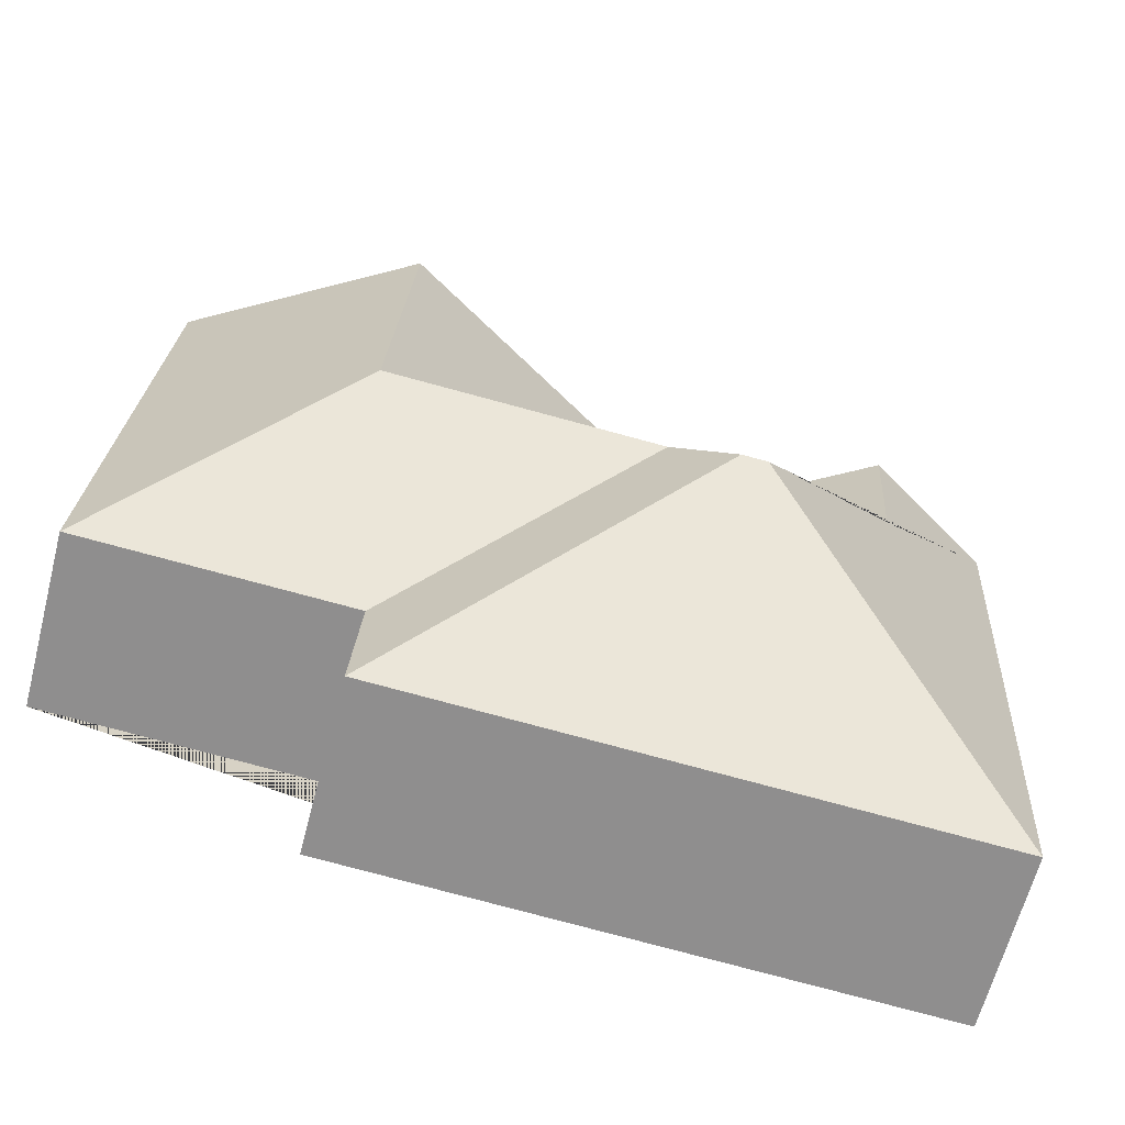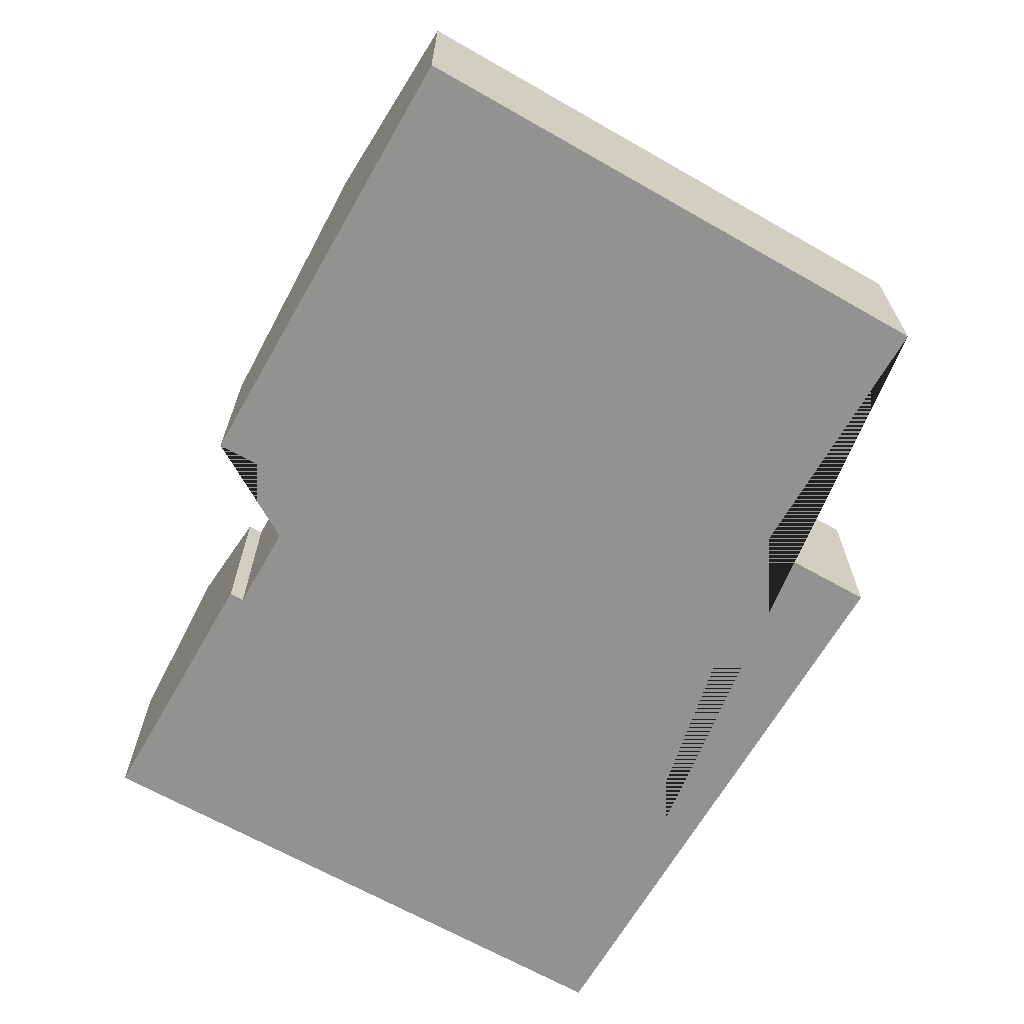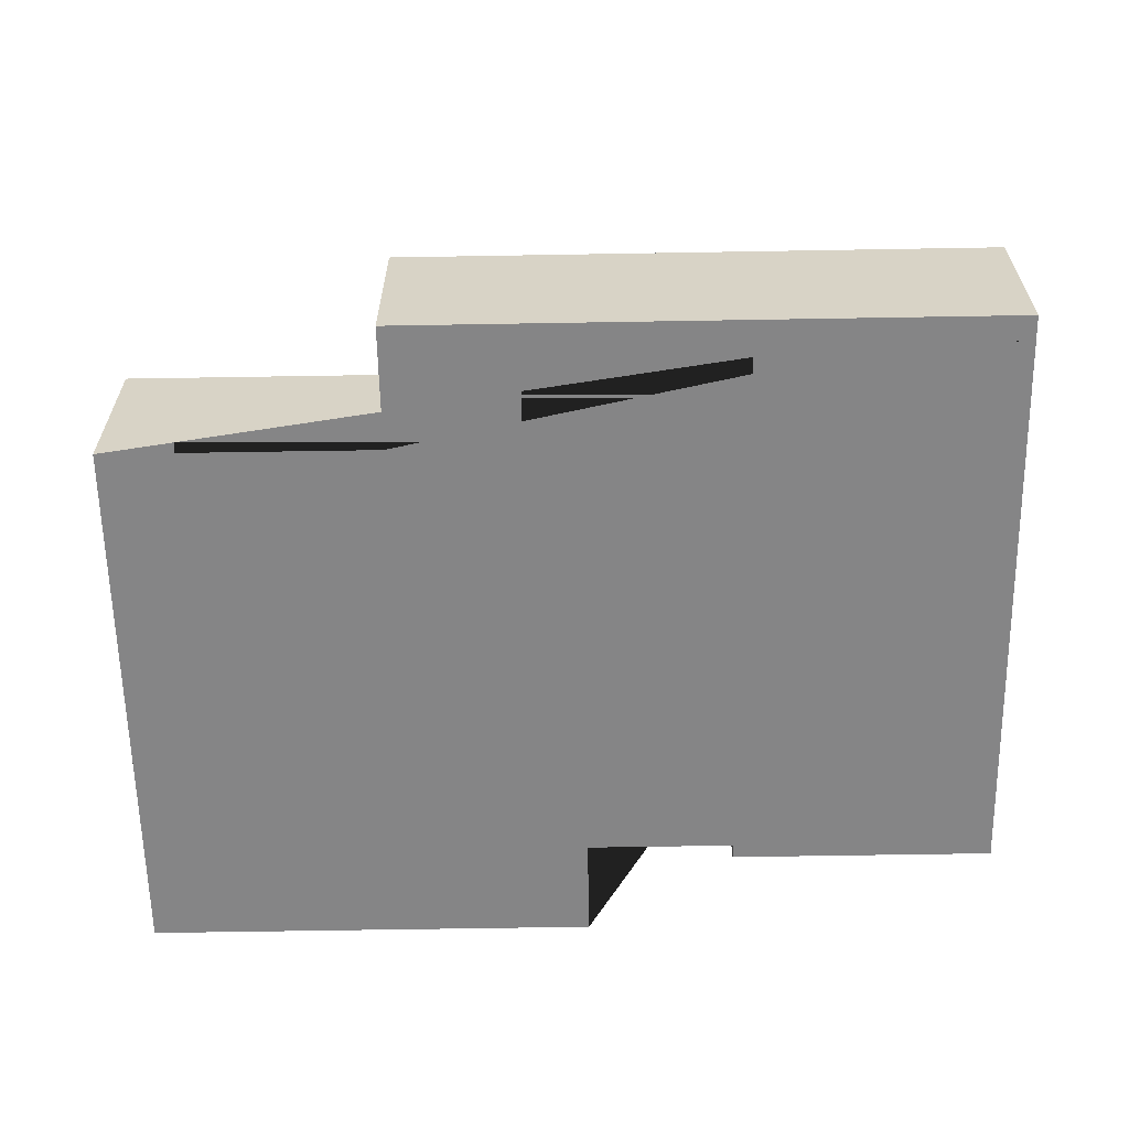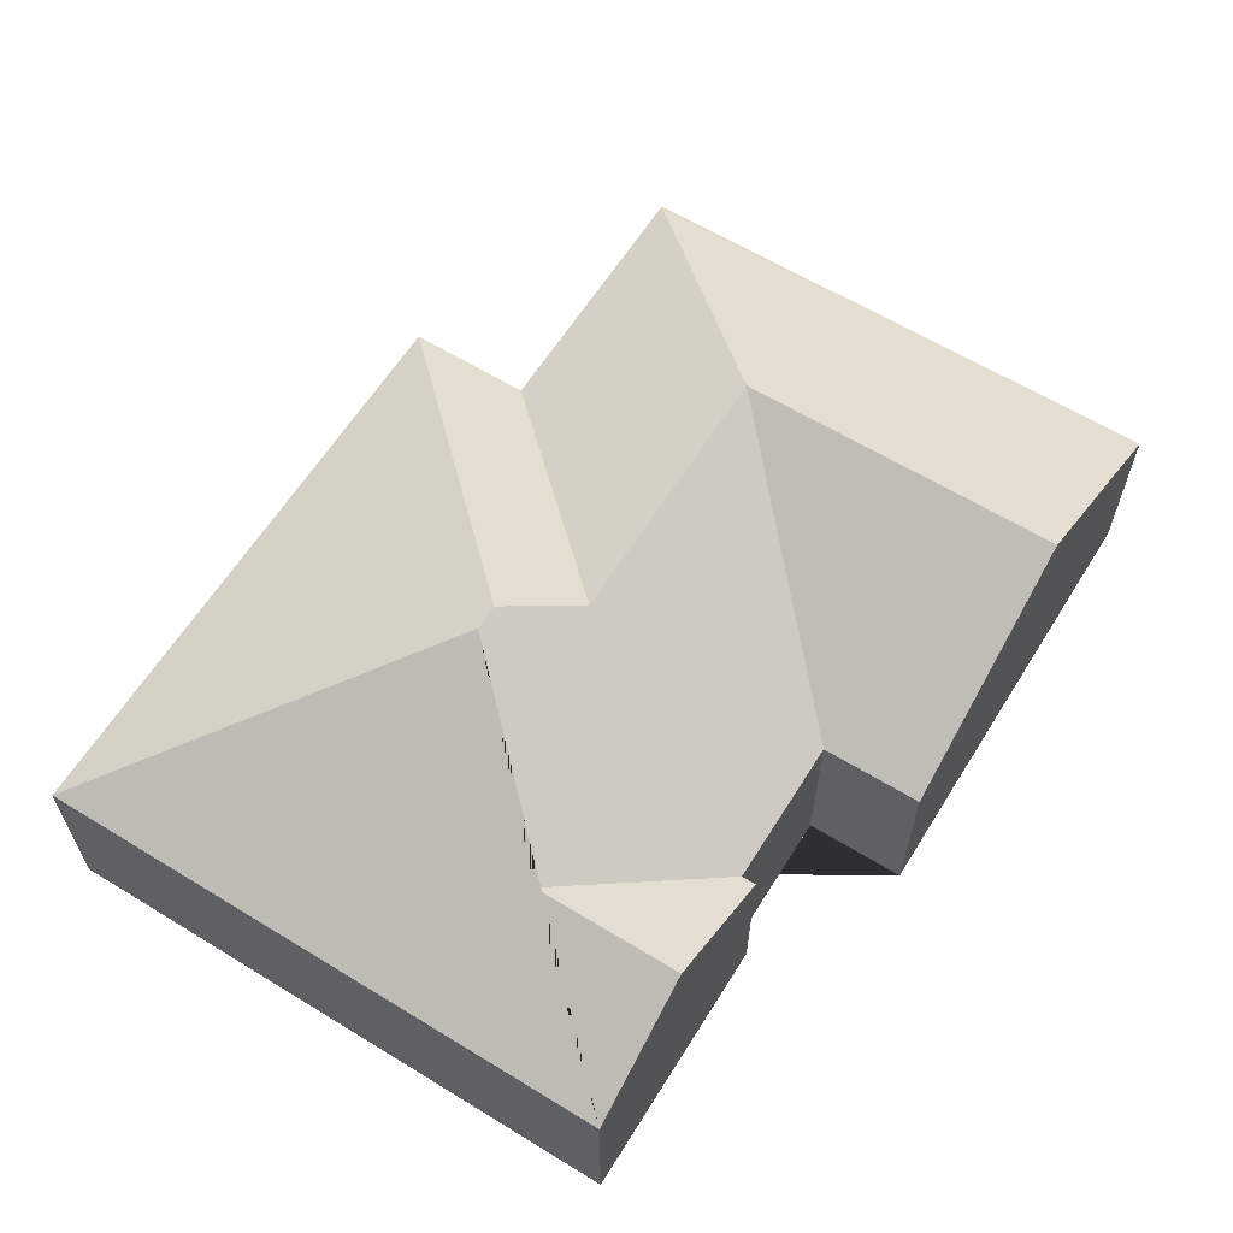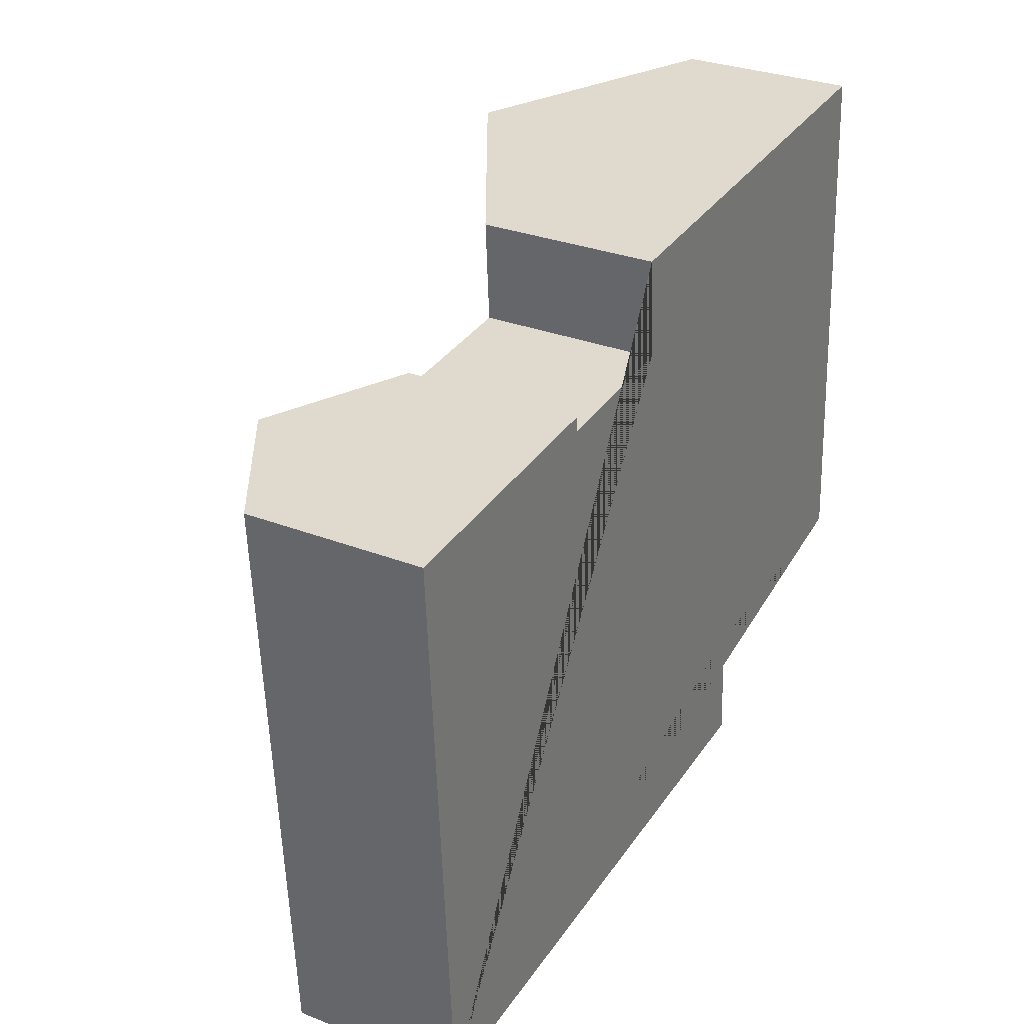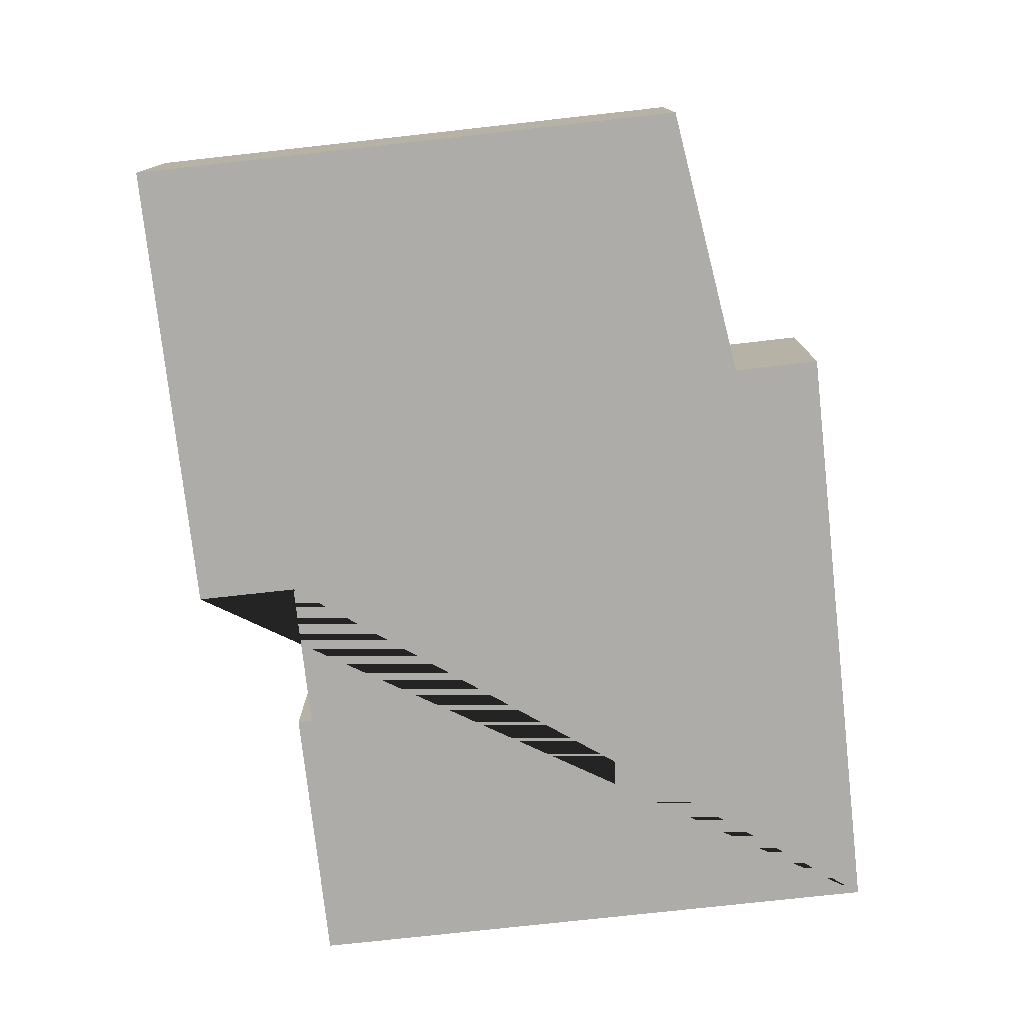
<metadata>
{"format":"obj","ext":"obj","renderer":"f3d","projection":"perspective","resolution":1024,"background":"white","views":[{"elev":-64.6,"azim":165.4,"up":"+Z"},{"elev":-66.2,"azim":56.6,"up":"+Y"},{"elev":-61.9,"azim":177.4,"up":"+Y"},{"elev":61.8,"azim":-61.7,"up":"+Y"},{"elev":30.3,"azim":-60.5,"up":"+Z"},{"elev":-77.0,"azim":92.7,"up":"+Y"}]}
</metadata>
<code>
o CG10_500_040063_0039
v 35.07 75 -323.7
v 288.1 75 -307.7
v 284.7 75 -255.4
v 399.2 75 -248.3
v 146.5 145 -193.1
v 157.4 145 -192.4
v 298.3 130.3 -158.1
v 181.4 130.3 -165.4
v 79.22 107.8 -132.9
v 131.8 75 -72.76
v 194.7 75 -68.76
v 131.4 75 -66.61
v 75.36 107.8 -70.14
v 19.55 75 -73.66
v 384.5 75 -14.04
v 289.6 130.4 -20.01
v 192 75 -26.16
v 35.07 0 -323.7
v 288.1 0 -307.7
v 284.7 0 -255.4
v 399.2 0 -248.3
v 384.5 0 -14.04
v 192 0 -26.16
v 194.7 0 -68.76
v 131.8 0 -72.76
v 131.4 0 -66.61
v 19.55 0 -73.66
f 13 12 10 9
f 10 11 7 8 6 5 9
f 17 16 7 11
f 16 15 4 7
f 3 8 7 4
f 14 13 9 5 1
f 1 5 6 2
f 2 6 8 3
f 15 16 17
f 12 13 14
f 18 19 20 21 22 23 24 25 26 27
f 1 18 19 2
f 2 19 20 3
f 3 20 21 4
f 4 21 22 15
f 15 22 23 17
f 17 23 24 11
f 11 24 25 10
f 10 25 26 12
f 12 26 27 14
f 14 27 18 1

</code>
